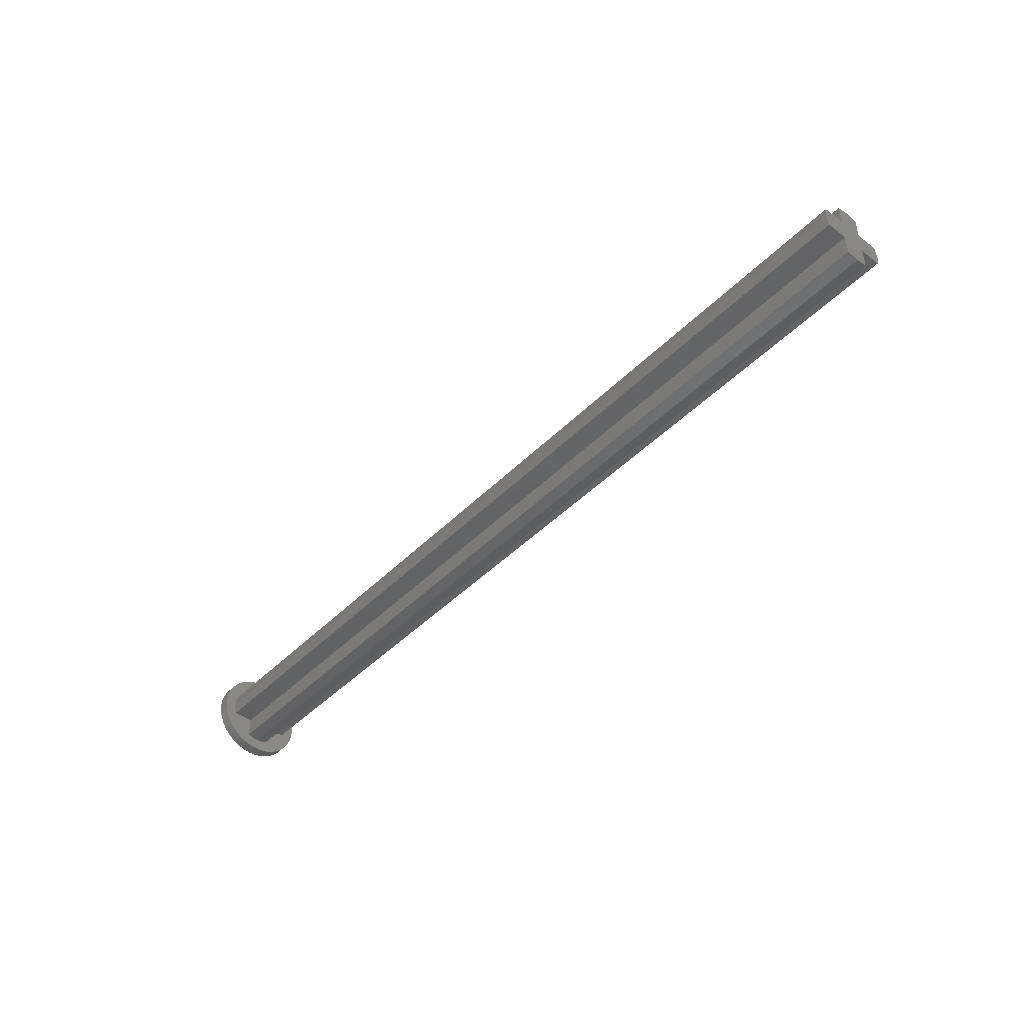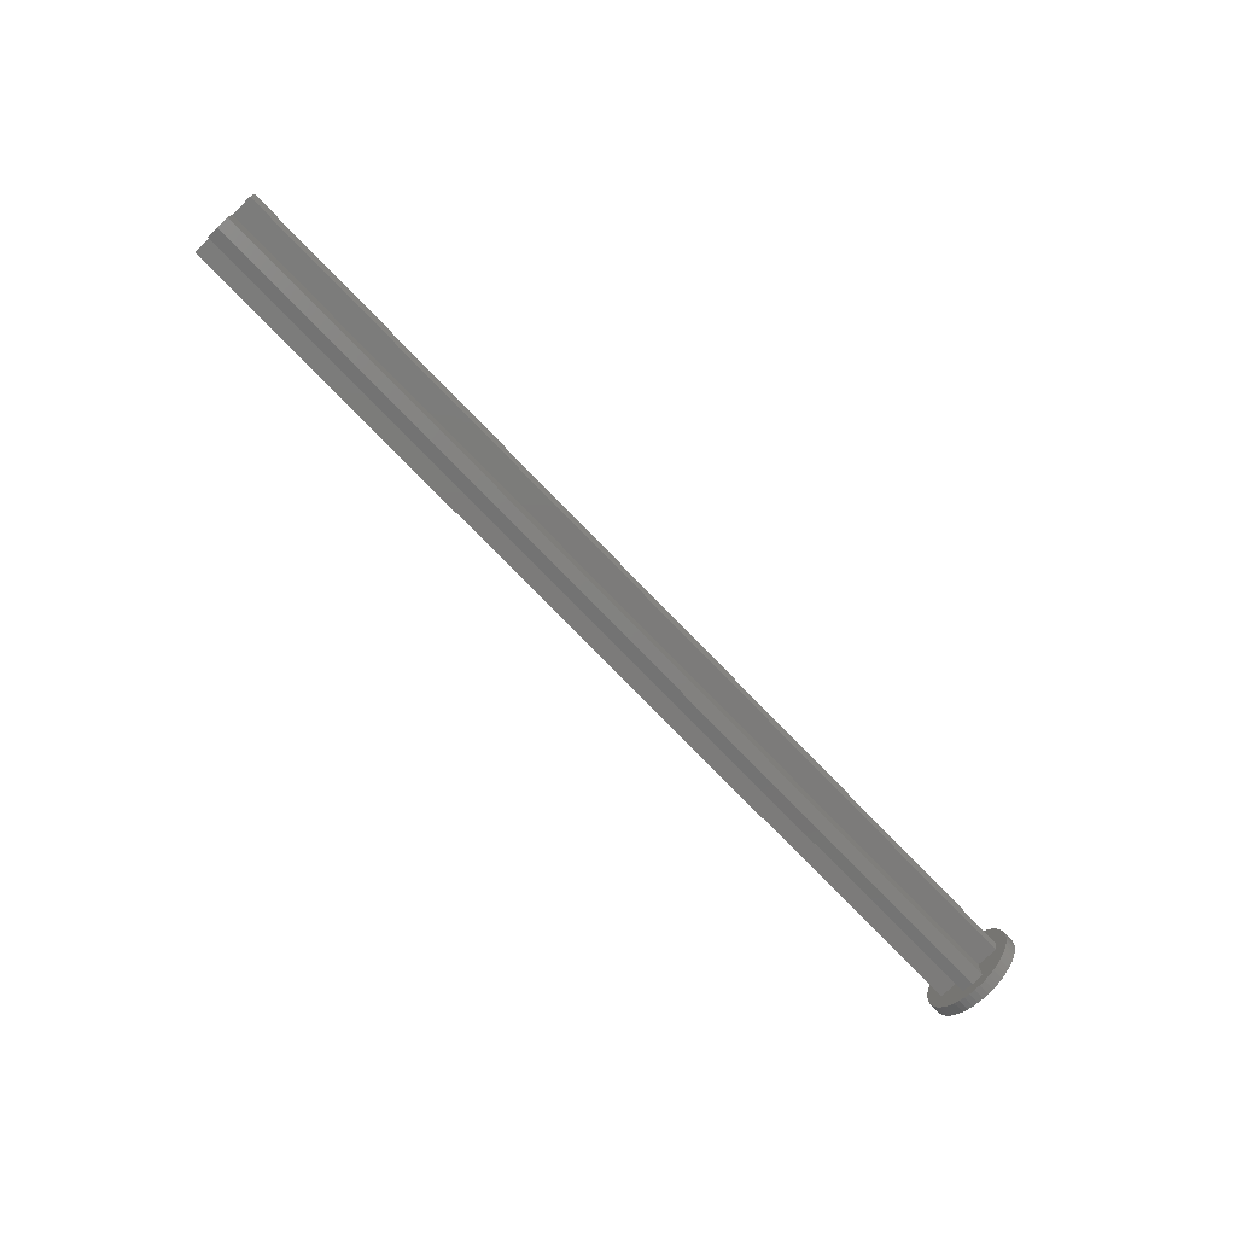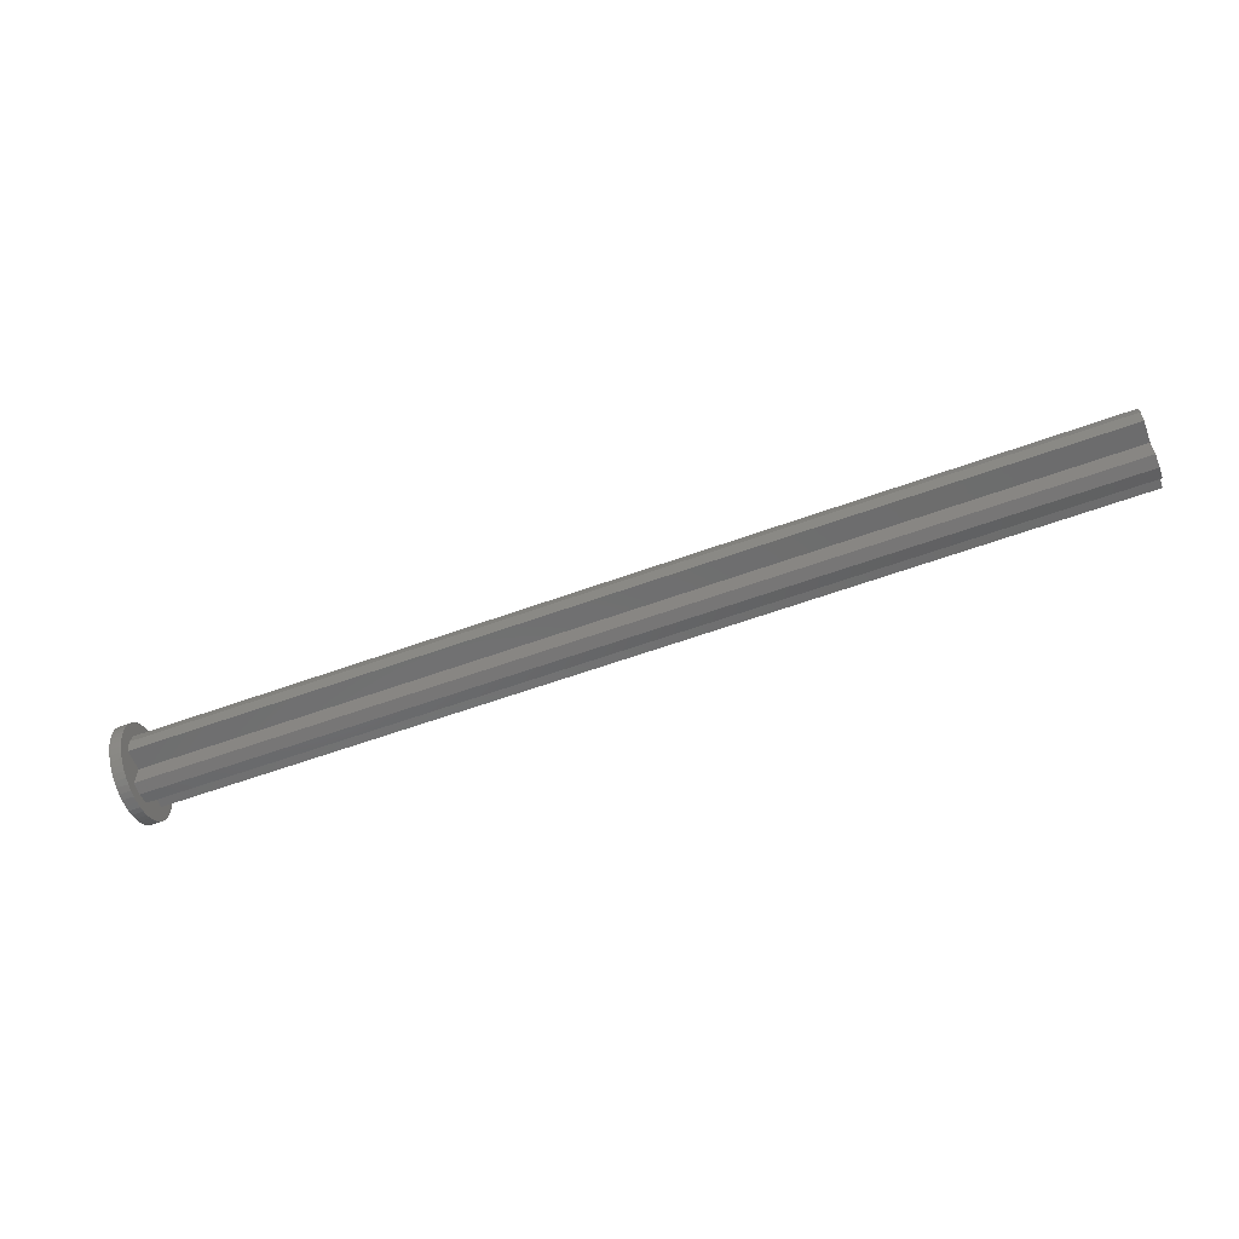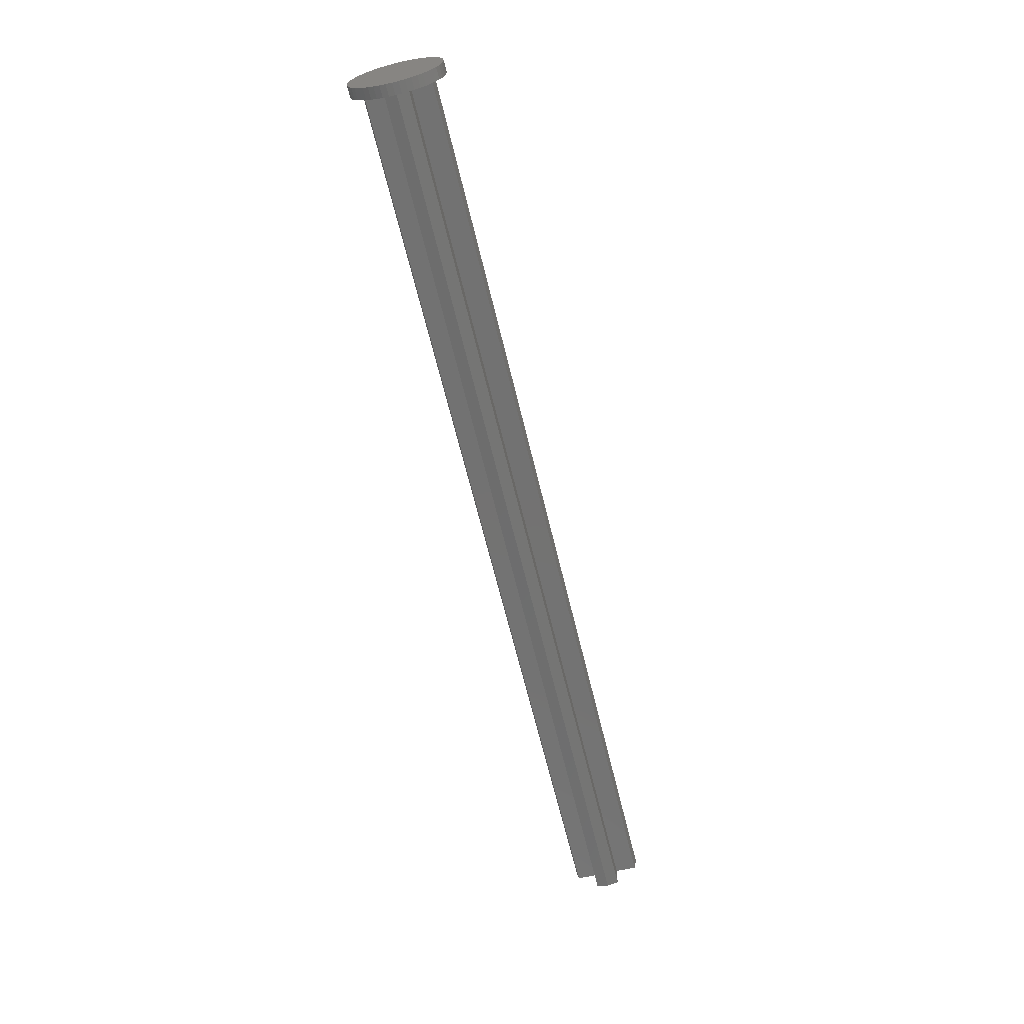
<metadata>
{"format":"stl","ext":"stl","renderer":"f3d","projection":"perspective","resolution":1024,"background":"white","views":[{"elev":-44.8,"azim":-131.0,"up":"+Z"},{"elev":-74.9,"azim":-46.1,"up":"+Y"},{"elev":-59.1,"azim":-159.4,"up":"+Z"},{"elev":-64.6,"azim":103.5,"up":"+Y"}]}
</metadata>
<code>
# stl→obj: 131 verts, 256 faces
v 31.2 2.4 0
v -32 2.4 0
v -32 2.241 0.8
v 31.2 2.241 0.8
v -32 0.8 0.8
v 31.2 0.8 0.8
v -32 0.8 2.241
v 31.2 0.8 2.241
v -32 0 2.4
v 31.2 0 2.4
v 31.2 -2.4 0
v 31.2 -2.241 0.8
v -32 -2.241 0.8
v -32 -2.4 0
v 31.2 -0.8 0.8
v -32 -0.8 0.8
v 31.2 -0.8 2.241
v -32 -0.8 2.241
v 31.2 2.241 -0.8
v -32 2.241 -0.8
v 31.2 0.8 -0.8
v -32 0.8 -0.8
v 31.2 0.8 -2.241
v -32 0.8 -2.241
v 31.2 0 -2.4
v -32 0 -2.4
v -32 -2.241 -0.8
v 31.2 -2.241 -0.8
v -32 -0.8 -0.8
v 31.2 -0.8 -0.8
v -32 -0.8 -2.241
v 31.2 -0.8 -2.241
v 31.2 0 0
v -32 0 0
v 31.2 3.172 0.4176
v 31.2 3.2 0
v 31.2 3.091 0.8282
v 31.2 2.957 1.225
v 31.2 2.771 1.6
v 31.2 2.539 1.948
v 31.2 2.263 2.263
v 31.2 1.948 2.539
v 31.2 1.6 2.771
v 31.2 1.225 2.957
v 31.2 0.8282 3.091
v 31.2 0.4176 3.172
v 31.2 0 3.2
v 31.2 -0.4176 3.172
v 31.2 -0.8282 3.091
v 31.2 -1.225 2.957
v 31.2 -1.6 2.771
v 31.2 -1.948 2.539
v 31.2 -2.263 2.263
v 31.2 -2.539 1.948
v 31.2 -2.771 1.6
v 31.2 -2.957 1.225
v 31.2 -3.091 0.8282
v 31.2 -3.172 0.4176
v 31.2 -3.2 0
v 31.2 -3.172 -0.4176
v 31.2 -3.091 -0.8282
v 31.2 -2.957 -1.225
v 31.2 -2.771 -1.6
v 31.2 -2.539 -1.948
v 31.2 -2.263 -2.263
v 31.2 -1.948 -2.539
v 31.2 -1.6 -2.771
v 31.2 -1.225 -2.957
v 31.2 -0.8282 -3.091
v 31.2 -0.4176 -3.172
v 31.2 0 -3.2
v 31.2 0.4176 -3.172
v 31.2 0.8282 -3.091
v 31.2 1.225 -2.957
v 31.2 1.6 -2.771
v 31.2 1.948 -2.539
v 31.2 2.263 -2.263
v 31.2 2.539 -1.948
v 31.2 2.771 -1.6
v 31.2 2.957 -1.225
v 31.2 3.091 -0.8282
v 31.2 3.172 -0.4176
v 32 0 0
v 32 3.2 0
v 32 3.172 0.4176
v 32 3.091 0.8282
v 32 2.957 1.225
v 32 2.771 1.6
v 32 2.539 1.948
v 32 2.263 2.263
v 32 1.948 2.539
v 32 1.6 2.771
v 32 1.225 2.957
v 32 0.8282 3.091
v 32 0.4176 3.172
v 32 0 3.2
v 32 -0.4176 3.172
v 32 -0.8282 3.091
v 32 -1.225 2.957
v 32 -1.6 2.771
v 32 -1.948 2.539
v 32 -2.263 2.263
v 32 -2.539 1.948
v 32 -2.771 1.6
v 32 -2.957 1.225
v 32 -3.091 0.8282
v 32 -3.172 0.4176
v 32 -3.2 0
v 32 -3.172 -0.4176
v 32 -3.091 -0.8282
v 32 -2.957 -1.225
v 32 -2.771 -1.6
v 32 -2.539 -1.948
v 32 -2.263 -2.263
v 32 -1.948 -2.539
v 32 -1.6 -2.771
v 32 -1.225 -2.957
v 32 -0.8282 -3.091
v 32 -0.4176 -3.172
v 32 0 -3.2
v 32 0.4176 -3.172
v 32 0.8282 -3.091
v 32 1.225 -2.957
v 32 1.6 -2.771
v 32 1.948 -2.539
v 32 2.263 -2.263
v 32 2.539 -1.948
v 32 2.771 -1.6
v 32 2.957 -1.225
v 32 3.091 -0.8282
v 32 3.172 -0.4176
f 1 2 3
f 3 4 1
f 4 3 5
f 5 6 4
f 6 5 7
f 7 8 6
f 8 7 9
f 9 10 8
f 11 12 13
f 13 14 11
f 12 15 16
f 16 13 12
f 15 17 18
f 18 16 15
f 17 10 9
f 9 18 17
f 1 19 20
f 20 2 1
f 19 21 22
f 22 20 19
f 21 23 24
f 24 22 21
f 23 25 26
f 26 24 23
f 11 14 27
f 27 28 11
f 28 27 29
f 29 30 28
f 30 29 31
f 31 32 30
f 32 31 26
f 26 25 32
f 1 4 6
f 6 33 1
f 11 33 15
f 15 12 11
f 1 33 21
f 21 19 1
f 11 28 30
f 30 33 11
f 10 33 6
f 6 8 10
f 10 17 15
f 15 33 10
f 25 23 21
f 21 33 25
f 25 33 30
f 30 32 25
f 2 34 5
f 5 3 2
f 14 13 16
f 16 34 14
f 2 20 22
f 22 34 2
f 14 34 29
f 29 27 14
f 9 7 5
f 5 34 9
f 9 34 16
f 16 18 9
f 26 34 22
f 22 24 26
f 26 31 29
f 29 34 26
f 33 35 36
f 33 37 35
f 33 38 37
f 33 39 38
f 33 40 39
f 33 41 40
f 33 42 41
f 33 43 42
f 33 44 43
f 33 45 44
f 33 46 45
f 33 47 46
f 33 48 47
f 33 49 48
f 33 50 49
f 33 51 50
f 33 52 51
f 33 53 52
f 33 54 53
f 33 55 54
f 33 56 55
f 33 57 56
f 33 58 57
f 33 59 58
f 33 60 59
f 33 61 60
f 33 62 61
f 33 63 62
f 33 64 63
f 33 65 64
f 33 66 65
f 33 67 66
f 33 68 67
f 33 69 68
f 33 70 69
f 33 71 70
f 33 72 71
f 33 73 72
f 33 74 73
f 33 75 74
f 33 76 75
f 33 77 76
f 33 78 77
f 33 79 78
f 33 80 79
f 33 81 80
f 33 82 81
f 33 36 82
f 83 84 85
f 83 85 86
f 83 86 87
f 83 87 88
f 83 88 89
f 83 89 90
f 83 90 91
f 83 91 92
f 83 92 93
f 83 93 94
f 83 94 95
f 83 95 96
f 83 96 97
f 83 97 98
f 83 98 99
f 83 99 100
f 83 100 101
f 83 101 102
f 83 102 103
f 83 103 104
f 83 104 105
f 83 105 106
f 83 106 107
f 83 107 108
f 83 108 109
f 83 109 110
f 83 110 111
f 83 111 112
f 83 112 113
f 83 113 114
f 83 114 115
f 83 115 116
f 83 116 117
f 83 117 118
f 83 118 119
f 83 119 120
f 83 120 121
f 83 121 122
f 83 122 123
f 83 123 124
f 83 124 125
f 83 125 126
f 83 126 127
f 83 127 128
f 83 128 129
f 83 129 130
f 83 130 131
f 83 131 84
f 85 84 36
f 36 35 85
f 86 85 35
f 35 37 86
f 87 86 37
f 37 38 87
f 88 87 38
f 38 39 88
f 89 88 39
f 39 40 89
f 90 89 40
f 40 41 90
f 91 90 41
f 41 42 91
f 92 91 42
f 42 43 92
f 93 92 43
f 43 44 93
f 94 93 44
f 44 45 94
f 95 94 45
f 45 46 95
f 96 95 46
f 46 47 96
f 97 96 47
f 47 48 97
f 98 97 48
f 48 49 98
f 99 98 49
f 49 50 99
f 100 99 50
f 50 51 100
f 101 100 51
f 51 52 101
f 102 101 52
f 52 53 102
f 103 102 53
f 53 54 103
f 104 103 54
f 54 55 104
f 105 104 55
f 55 56 105
f 106 105 56
f 56 57 106
f 107 106 57
f 57 58 107
f 108 107 58
f 58 59 108
f 109 108 59
f 59 60 109
f 110 109 60
f 60 61 110
f 111 110 61
f 61 62 111
f 112 111 62
f 62 63 112
f 113 112 63
f 63 64 113
f 114 113 64
f 64 65 114
f 115 114 65
f 65 66 115
f 116 115 66
f 66 67 116
f 117 116 67
f 67 68 117
f 118 117 68
f 68 69 118
f 119 118 69
f 69 70 119
f 120 119 70
f 70 71 120
f 121 120 71
f 71 72 121
f 122 121 72
f 72 73 122
f 123 122 73
f 73 74 123
f 124 123 74
f 74 75 124
f 125 124 75
f 75 76 125
f 126 125 76
f 76 77 126
f 127 126 77
f 77 78 127
f 128 127 78
f 78 79 128
f 129 128 79
f 79 80 129
f 130 129 80
f 80 81 130
f 131 130 81
f 81 82 131
f 84 131 82
f 82 36 84

</code>
